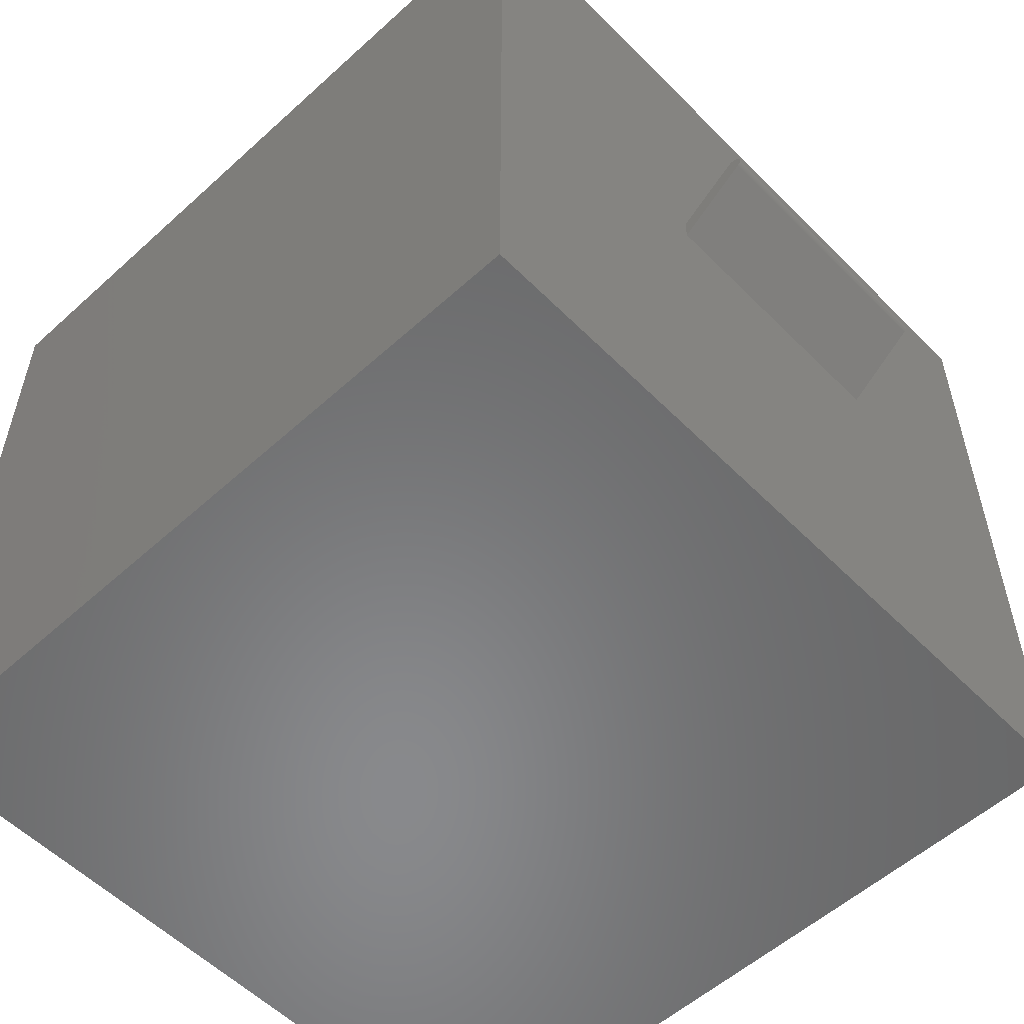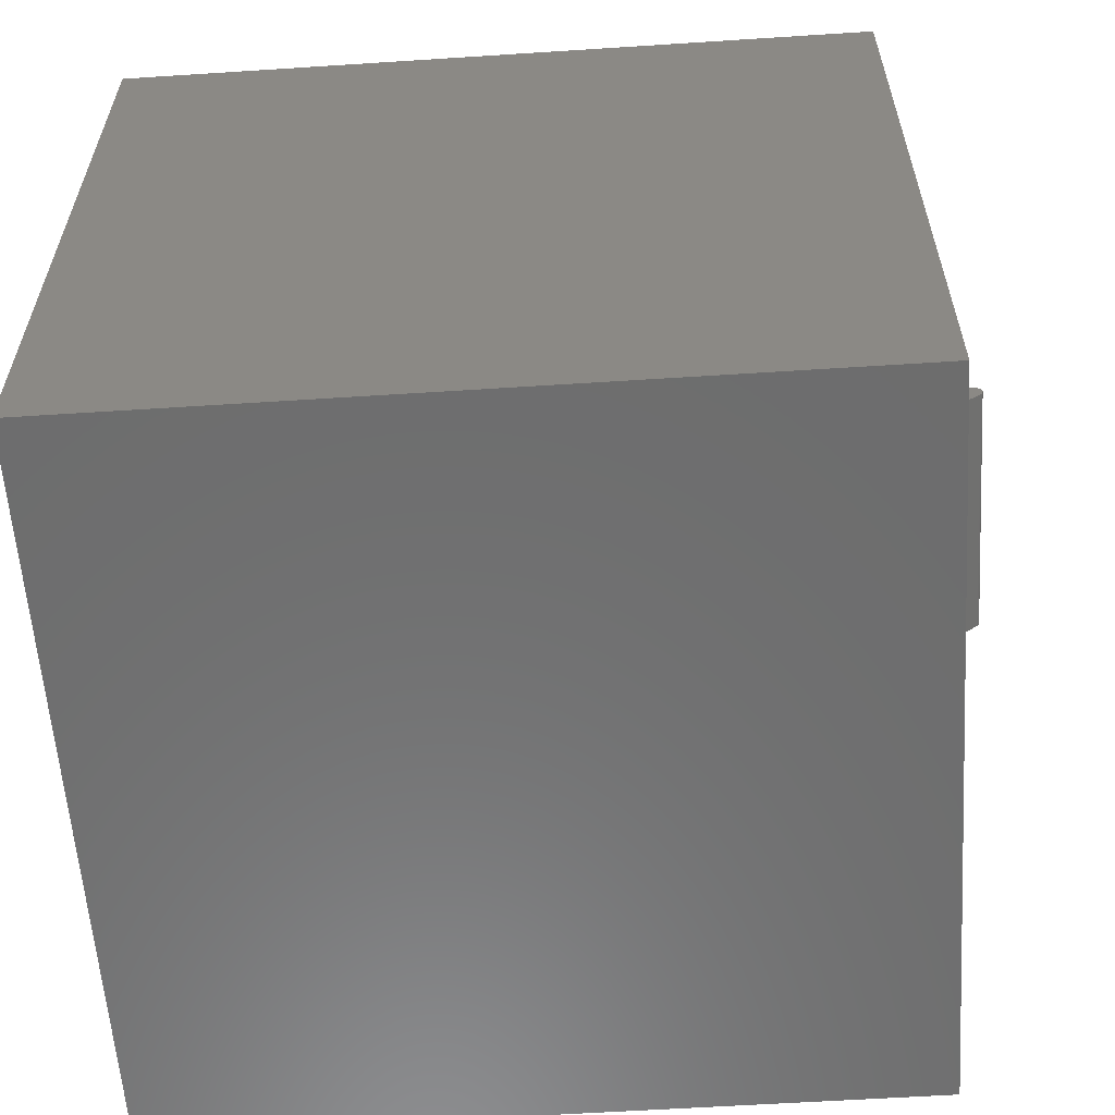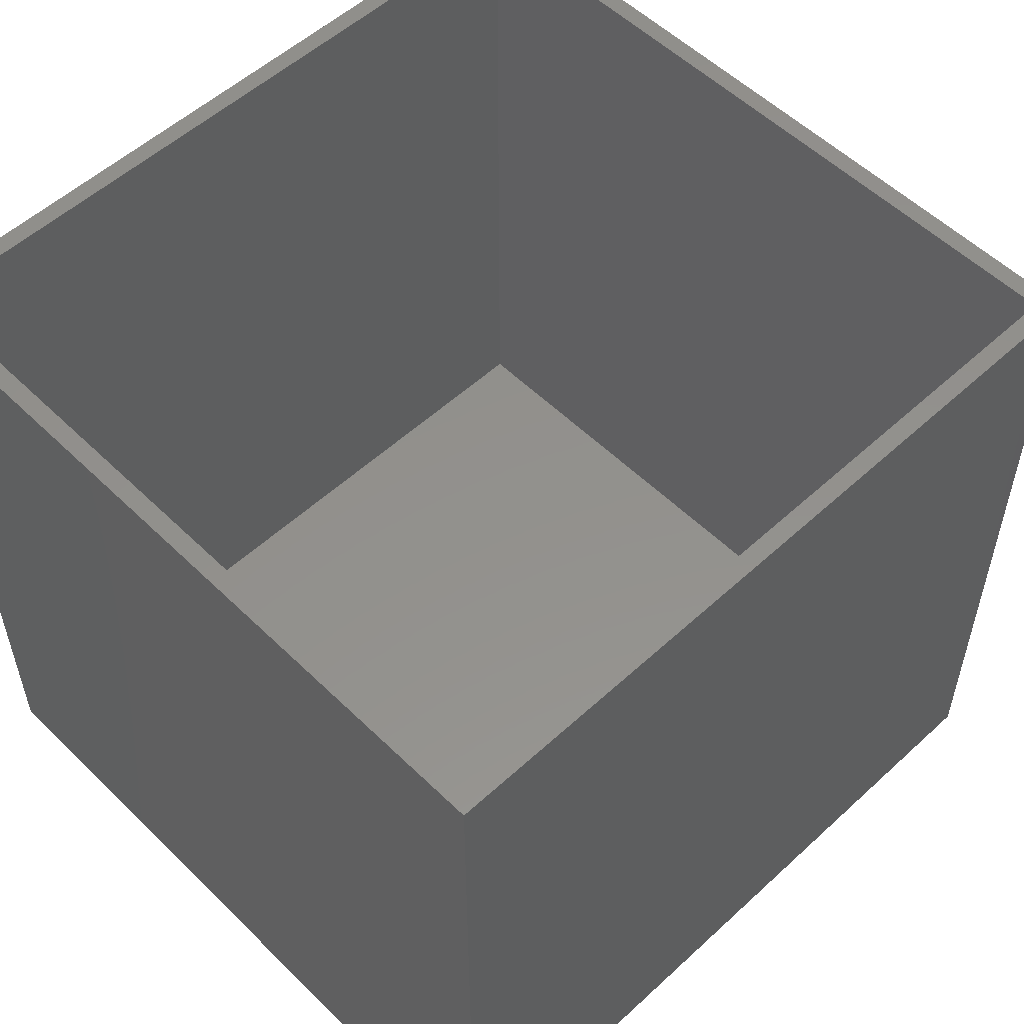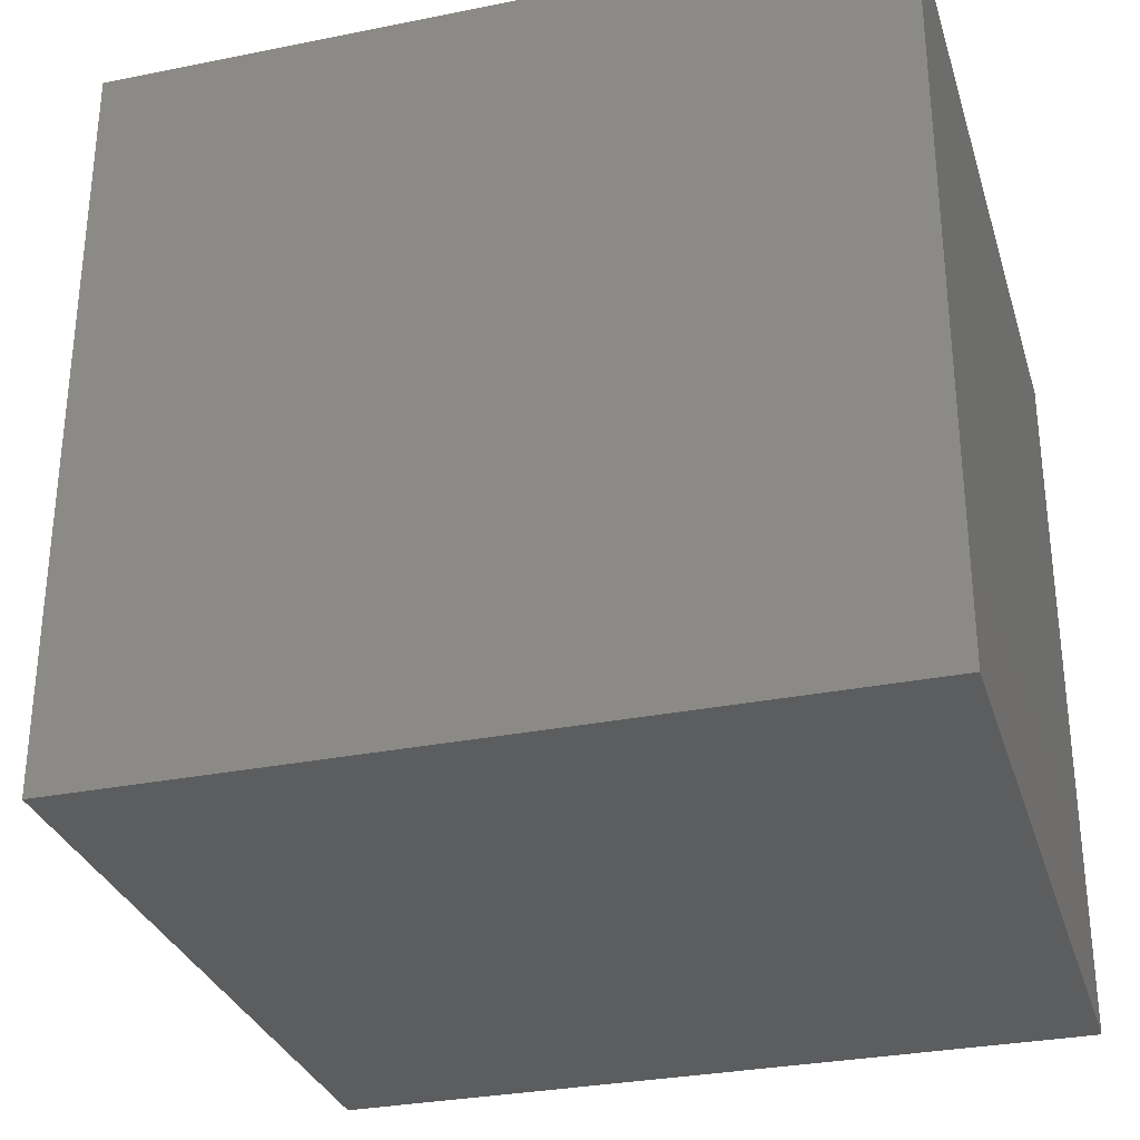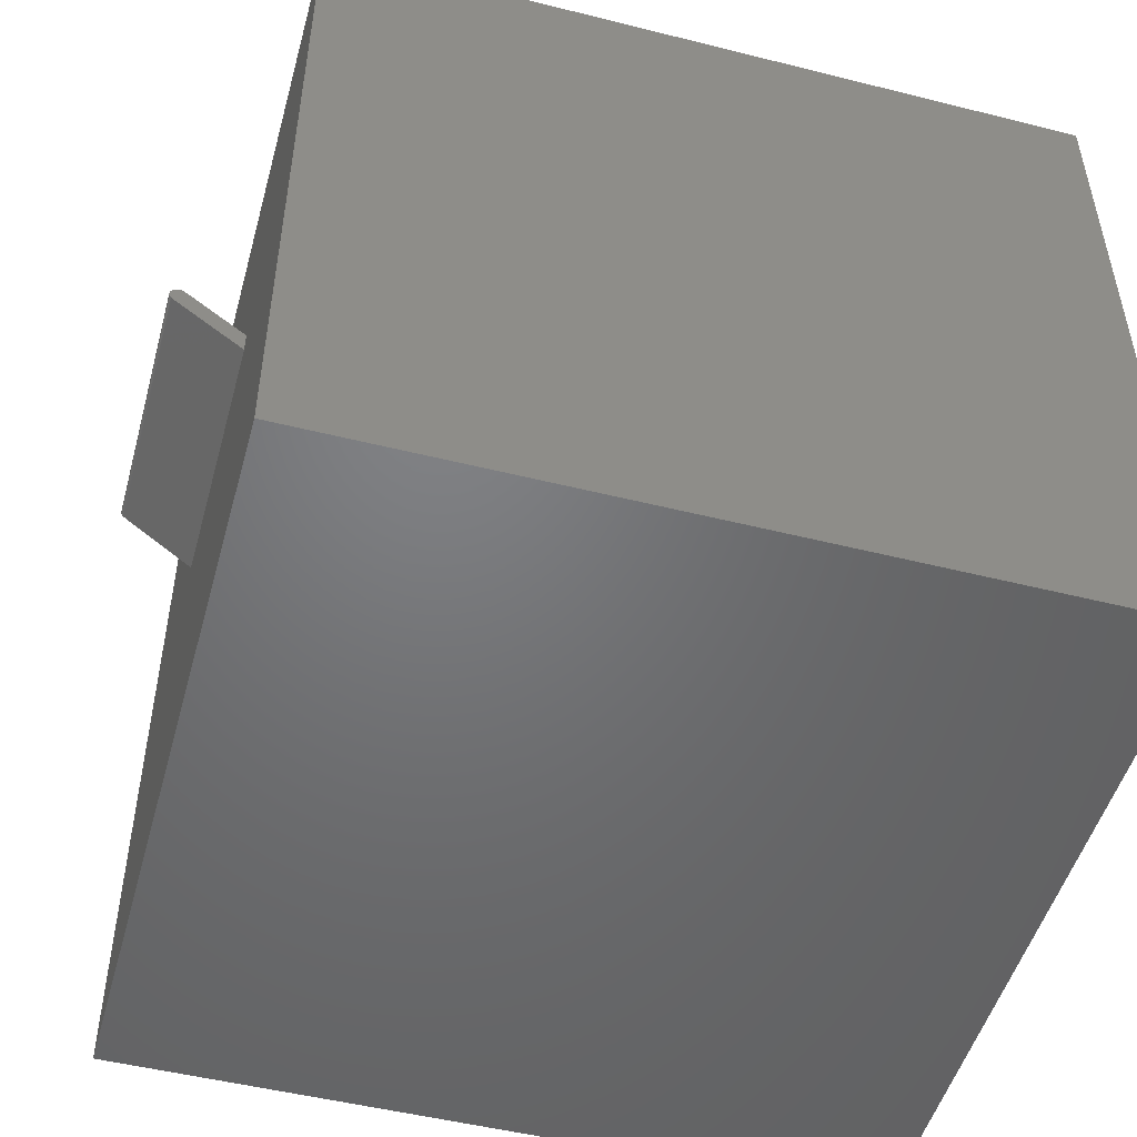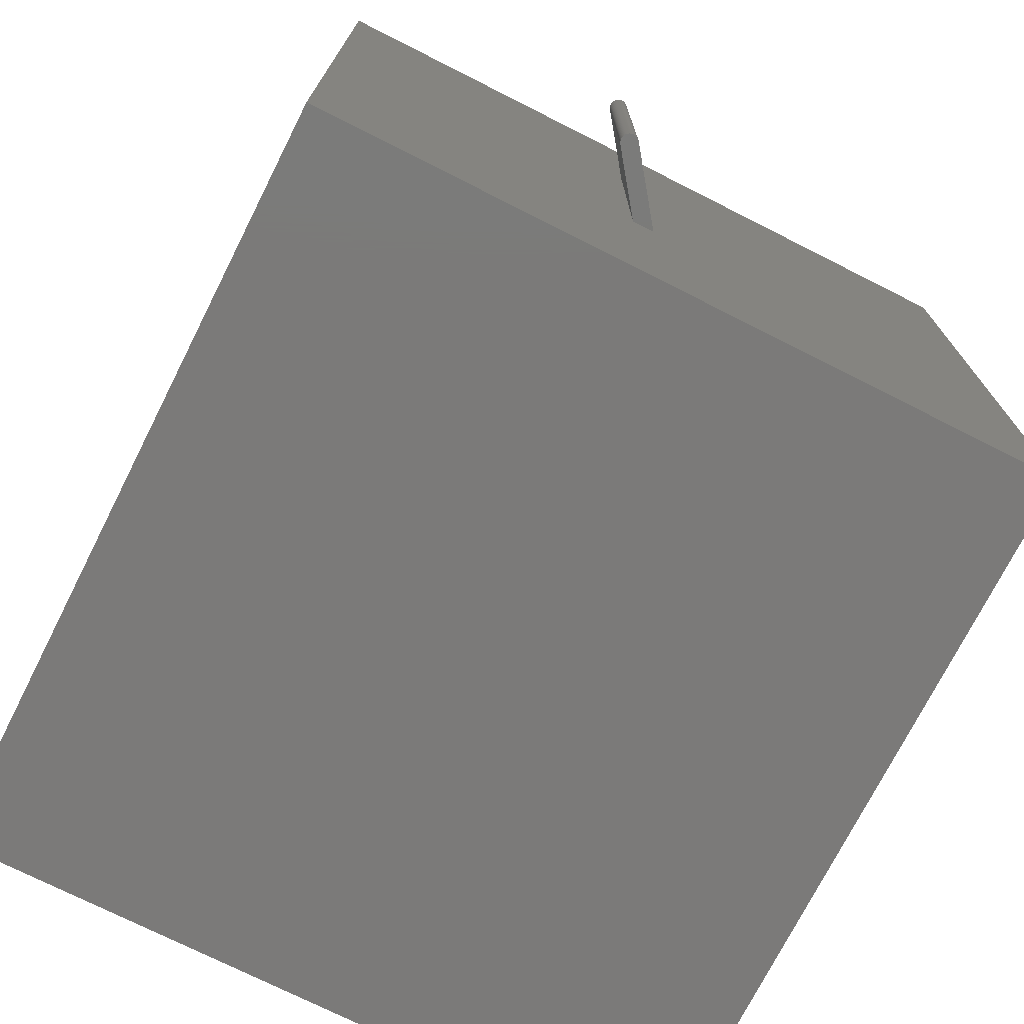
<metadata>
{"format":"stl","ext":"stl","renderer":"f3d","projection":"perspective","resolution":1024,"background":"white","views":[{"elev":-55.4,"azim":43.6,"up":"+Z"},{"elev":-59.2,"azim":3.8,"up":"+Z"},{"elev":54.5,"azim":-44.2,"up":"+Z"},{"elev":-30.7,"azim":-163.9,"up":"+Z"},{"elev":-50.1,"azim":164.6,"up":"+Z"},{"elev":-73.6,"azim":63.2,"up":"+Y"}]}
</metadata>
<code>
# stl→obj: 122 verts, 240 faces
v 0 0 0
v 0 60.62 59.62
v 0 60.62 0
v 0 0 59.62
v 61.56 60.62 59.62
v 60.12 59.18 59.62
v 61.56 0 59.62
v 1.44 59.18 59.62
v 1.44 1.44 59.62
v 60.12 1.44 59.62
v 61.56 42.67 31.43
v 61.56 42.67 33.23
v 61.56 21.33 33.23
v 61.56 21.33 31.43
v 61.56 60.62 0
v 61.56 0 0
v 67.6 21.33 36.37
v 67.6 42.67 36.32
v 67.6 42.67 36.37
v 67.6 21.33 36.32
v 66.46 42.67 36.9
v 66.49 21.33 36.93
v 66.49 42.67 36.93
v 66.46 21.33 36.9
v 67.55 21.33 36.05
v 67.53 42.67 36.01
v 67.55 42.67 36.05
v 67.53 21.33 36.01
v 67.3 42.67 35.74
v 67.3 21.33 35.74
v 67.49 21.33 36.71
v 67.51 42.67 36.67
v 67.49 42.67 36.71
v 67.51 21.33 36.67
v 67.34 21.33 35.77
v 67.37 42.67 35.8
v 67.37 21.33 35.8
v 67.34 42.67 35.77
v 67.43 21.33 36.78
v 67.46 42.67 36.74
v 67.43 42.67 36.78
v 67.46 21.33 36.74
v 67.59 21.33 36.19
v 67.58 42.67 36.14
v 67.59 42.67 36.19
v 67.58 21.33 36.14
v 67.59 21.33 36.23
v 67.59 42.67 36.23
v 67.49 21.33 35.93
v 67.46 42.67 35.9
v 67.49 42.67 35.93
v 67.46 21.33 35.9
v 67.4 21.33 35.83
v 67.4 42.67 35.83
v 66.83 21.33 37.04
v 66.93 21.33 37.04
v 66.88 21.33 37.04
v 66.79 21.33 37.03
v 66.97 21.33 37.03
v 66.75 21.33 37.03
v 67.01 21.33 37.03
v 66.7 21.33 37.02
v 67.06 21.33 37.02
v 66.66 21.33 37
v 67.1 21.33 37
v 66.61 21.33 36.99
v 67.15 21.33 36.99
v 66.57 21.33 36.97
v 67.19 21.33 36.97
v 66.53 21.33 36.95
v 67.23 21.33 36.95
v 67.27 21.33 36.93
v 67.3 21.33 36.9
v 67.34 21.33 36.87
v 67.37 21.33 36.84
v 67.4 21.33 36.81
v 67.53 21.33 36.63
v 67.55 21.33 36.59
v 67.56 21.33 36.54
v 67.58 21.33 36.5
v 67.59 21.33 36.45
v 67.59 21.33 36.41
v 67.6 21.33 36.27
v 67.56 21.33 36.1
v 67.51 21.33 35.97
v 67.43 21.33 35.86
v 66.79 42.67 37.03
v 66.83 42.67 37.04
v 67.59 42.67 36.41
v 67.56 42.67 36.1
v 67.51 42.67 35.97
v 66.53 42.67 36.95
v 67.01 42.67 37.03
v 67.06 42.67 37.02
v 66.88 42.67 37.04
v 66.93 42.67 37.04
v 67.15 42.67 36.99
v 67.19 42.67 36.97
v 67.56 42.67 36.54
v 67.55 42.67 36.59
v 67.6 42.67 36.27
v 67.43 42.67 35.86
v 66.97 42.67 37.03
v 66.75 42.67 37.03
v 66.7 42.67 37.02
v 67.1 42.67 37
v 66.66 42.67 37
v 66.61 42.67 36.99
v 66.57 42.67 36.97
v 67.23 42.67 36.95
v 67.27 42.67 36.93
v 67.3 42.67 36.9
v 67.34 42.67 36.87
v 67.37 42.67 36.84
v 67.4 42.67 36.81
v 67.53 42.67 36.63
v 67.58 42.67 36.5
v 67.59 42.67 36.45
v 1.44 59.18 1.44
v 1.44 1.44 1.44
v 60.12 1.44 1.44
v 60.12 59.18 1.44
f 1 2 3
f 2 1 4
f 5 6 7
f 5 8 6
f 8 2 9
f 2 8 5
f 10 7 6
f 9 7 10
f 9 4 7
f 4 9 2
f 11 5 12
f 5 13 12
f 13 7 14
f 7 13 5
f 5 11 15
f 14 15 11
f 14 16 15
f 16 14 7
f 15 2 5
f 2 15 3
f 1 15 16
f 15 1 3
f 1 7 4
f 7 1 16
f 17 18 19
f 18 17 20
f 21 22 23
f 22 21 24
f 25 26 27
f 26 25 28
f 14 29 30
f 29 14 11
f 12 24 21
f 24 12 13
f 31 32 33
f 32 31 34
f 35 36 37
f 36 35 38
f 39 40 41
f 40 39 42
f 43 44 45
f 44 43 46
f 47 45 48
f 45 47 43
f 49 50 51
f 50 49 52
f 53 36 54
f 36 53 37
f 30 38 35
f 38 30 29
f 55 56 57
f 58 56 55
f 58 59 56
f 60 59 58
f 60 61 59
f 62 61 60
f 62 63 61
f 64 63 62
f 64 65 63
f 66 65 64
f 66 67 65
f 68 67 66
f 68 69 67
f 70 69 68
f 70 71 69
f 22 71 70
f 22 72 71
f 24 72 22
f 24 73 72
f 24 74 73
f 24 75 74
f 24 76 75
f 24 39 76
f 24 42 39
f 24 31 42
f 24 34 31
f 24 77 34
f 24 78 77
f 24 79 78
f 24 80 79
f 24 81 80
f 24 82 81
f 24 17 82
f 24 20 17
f 24 83 20
f 24 47 83
f 24 43 47
f 24 46 43
f 24 84 46
f 24 25 84
f 24 28 25
f 24 85 28
f 24 49 85
f 24 52 49
f 24 86 52
f 24 53 86
f 24 37 53
f 24 35 37
f 24 30 35
f 13 30 24
f 30 13 14
f 87 55 88
f 55 87 58
f 82 19 89
f 19 82 17
f 84 27 90
f 27 84 25
f 28 91 26
f 91 28 85
f 23 70 92
f 70 23 22
f 93 63 94
f 63 93 61
f 95 56 96
f 56 95 57
f 97 69 98
f 69 97 67
f 42 33 40
f 33 42 31
f 78 99 100
f 99 78 79
f 46 90 44
f 90 46 84
f 83 48 101
f 48 83 47
f 20 101 18
f 101 20 83
f 85 51 91
f 51 85 49
f 86 54 102
f 54 86 53
f 52 102 50
f 102 52 86
f 96 88 95
f 103 88 96
f 103 87 88
f 93 87 103
f 93 104 87
f 94 104 93
f 94 105 104
f 106 105 94
f 106 107 105
f 97 107 106
f 97 108 107
f 98 108 97
f 98 109 108
f 110 109 98
f 110 92 109
f 111 92 110
f 111 23 92
f 112 23 111
f 112 21 23
f 113 21 112
f 114 21 113
f 115 21 114
f 41 21 115
f 40 21 41
f 33 21 40
f 32 21 33
f 116 21 32
f 100 21 116
f 99 21 100
f 117 21 99
f 118 21 117
f 89 21 118
f 19 21 89
f 18 21 19
f 101 21 18
f 48 21 101
f 45 21 48
f 44 21 45
f 90 21 44
f 27 21 90
f 26 21 27
f 91 21 26
f 51 21 91
f 50 21 51
f 102 21 50
f 54 21 102
f 36 21 54
f 38 21 36
f 29 21 38
f 29 12 21
f 12 29 11
f 107 62 105
f 62 107 64
f 104 58 87
f 58 104 60
f 105 60 104
f 60 105 62
f 103 61 93
f 61 103 59
f 94 65 106
f 65 94 63
f 106 67 97
f 67 106 65
f 110 72 111
f 72 110 71
f 76 41 115
f 41 76 39
f 75 115 114
f 115 75 76
f 81 89 118
f 89 81 82
f 34 116 32
f 116 34 77
f 77 100 116
f 100 77 78
f 109 66 108
f 66 109 68
f 92 68 109
f 68 92 70
f 108 64 107
f 64 108 66
f 88 57 95
f 57 88 55
f 96 59 103
f 59 96 56
f 113 75 114
f 75 113 74
f 112 74 113
f 74 112 73
f 111 73 112
f 73 111 72
f 79 117 99
f 117 79 80
f 80 118 117
f 118 80 81
f 98 71 110
f 71 98 69
f 9 119 8
f 119 9 120
f 121 6 122
f 6 121 10
f 119 6 8
f 6 119 122
f 119 121 122
f 121 119 120
f 121 9 10
f 9 121 120

</code>
